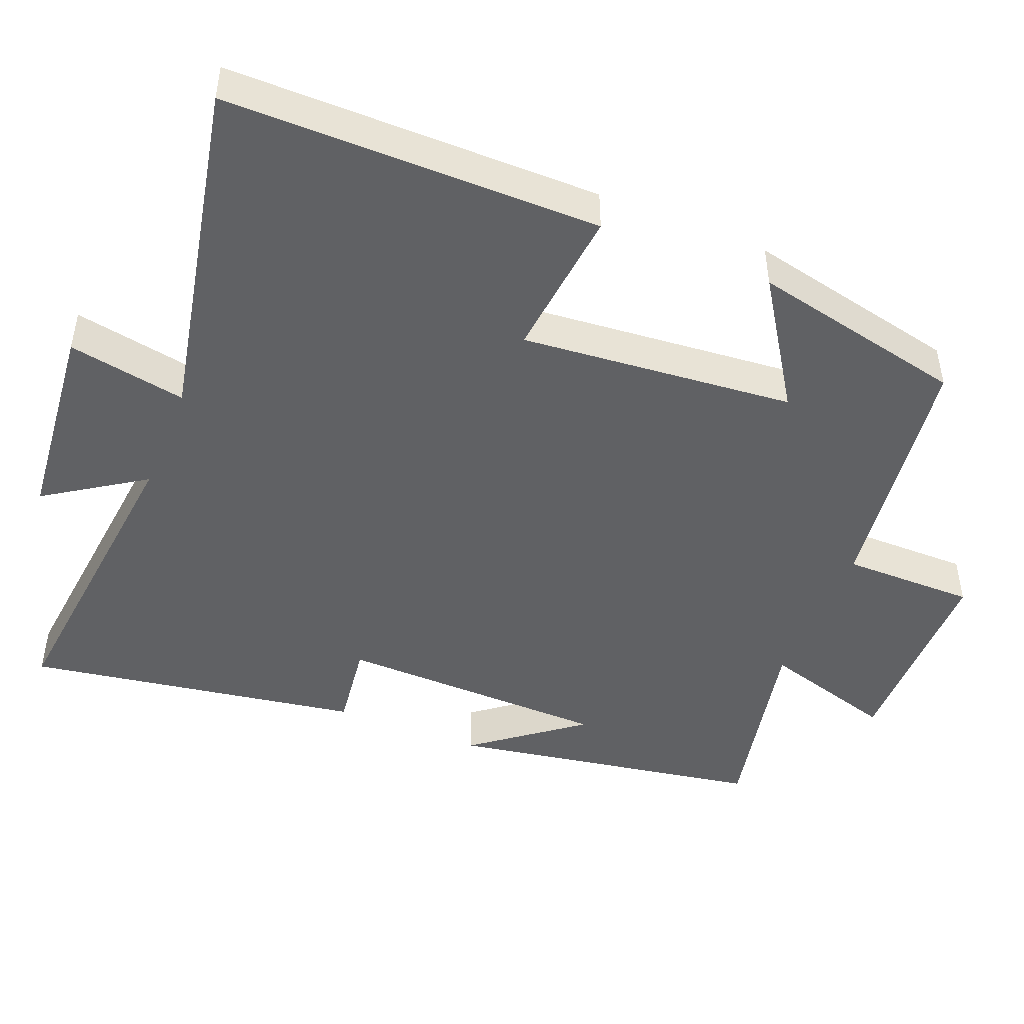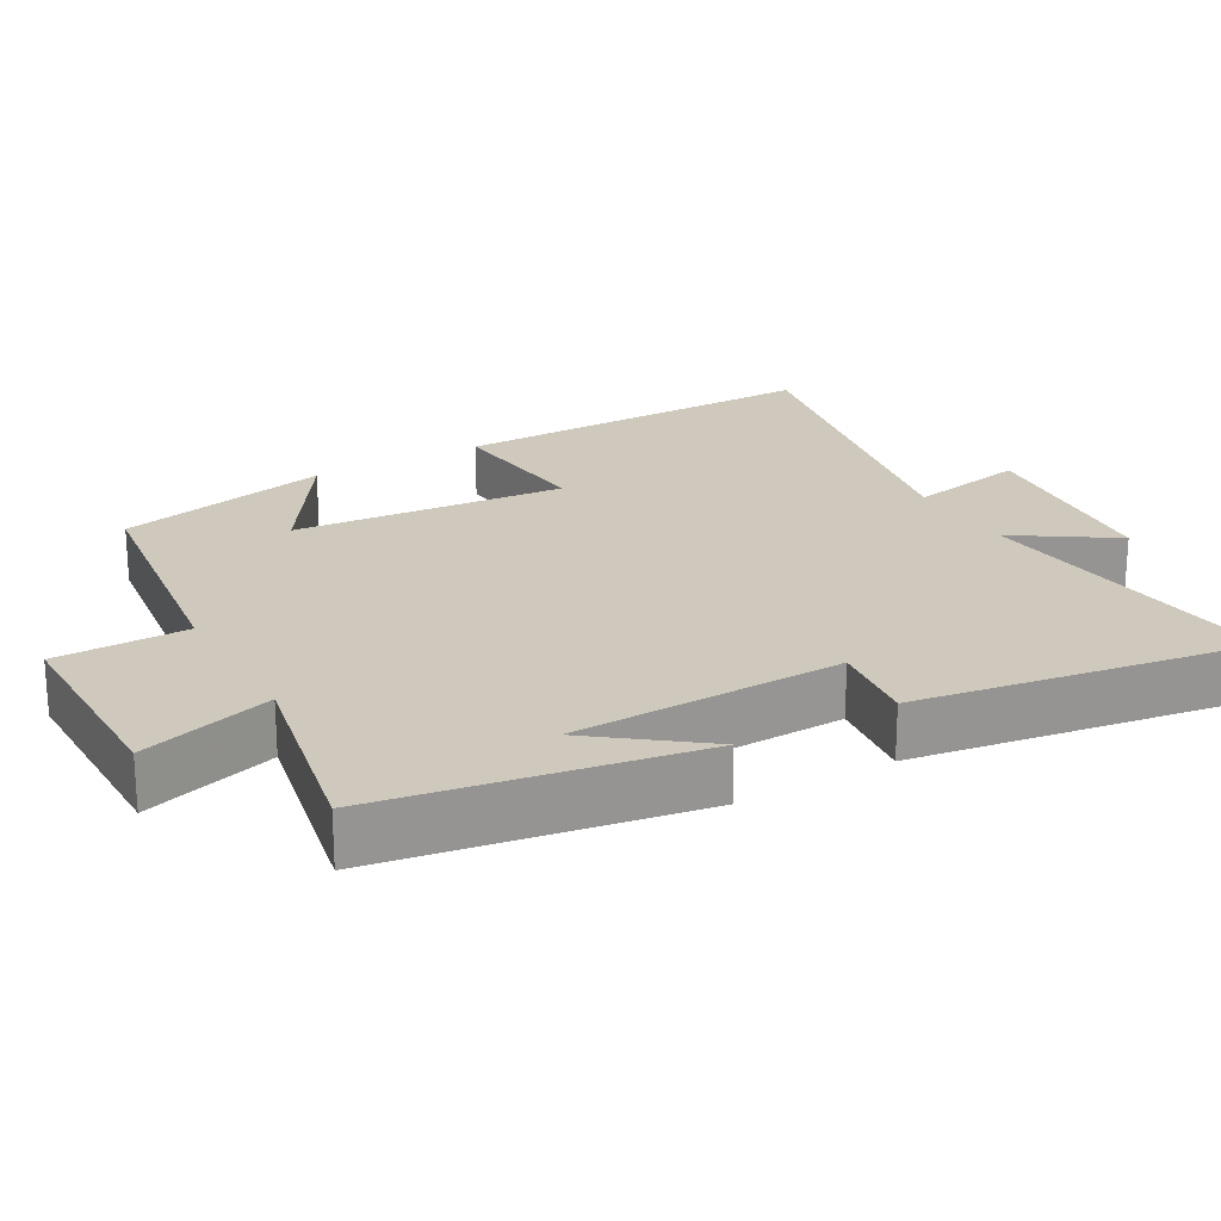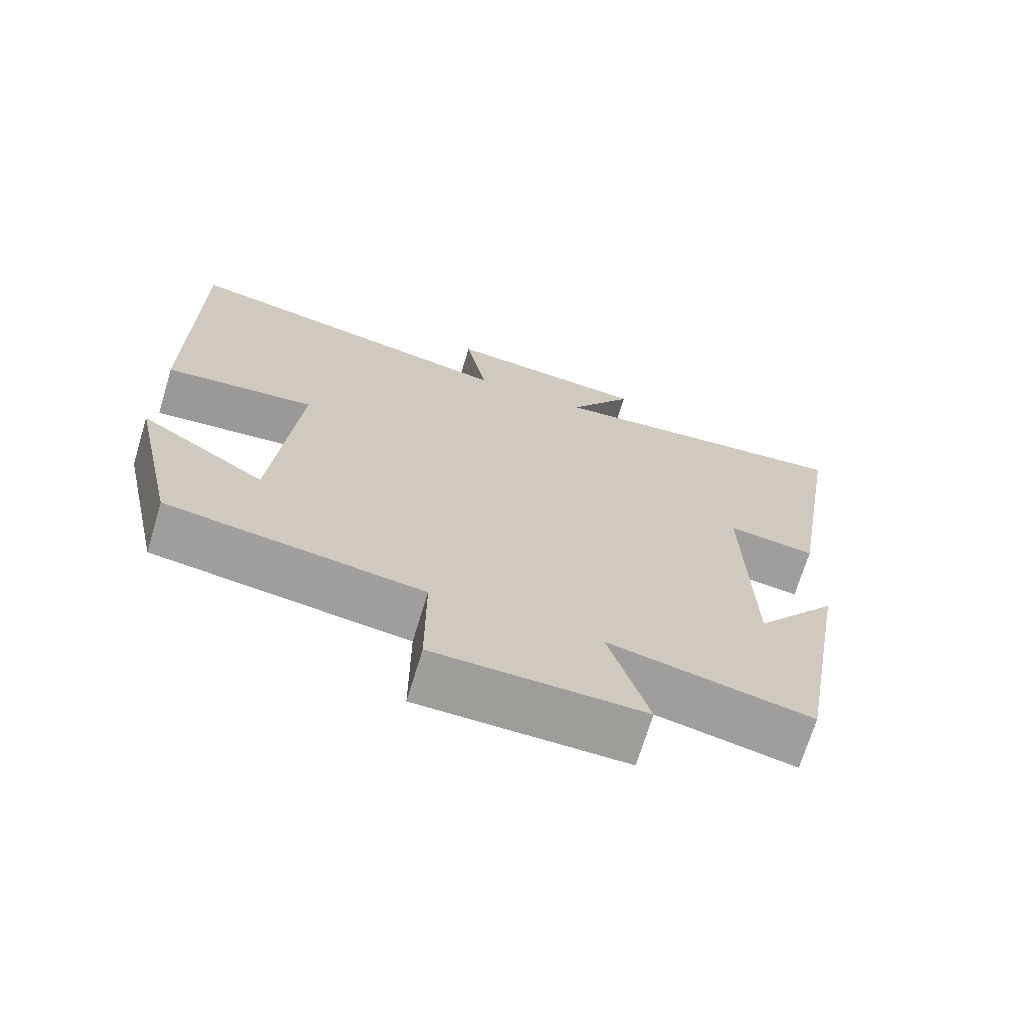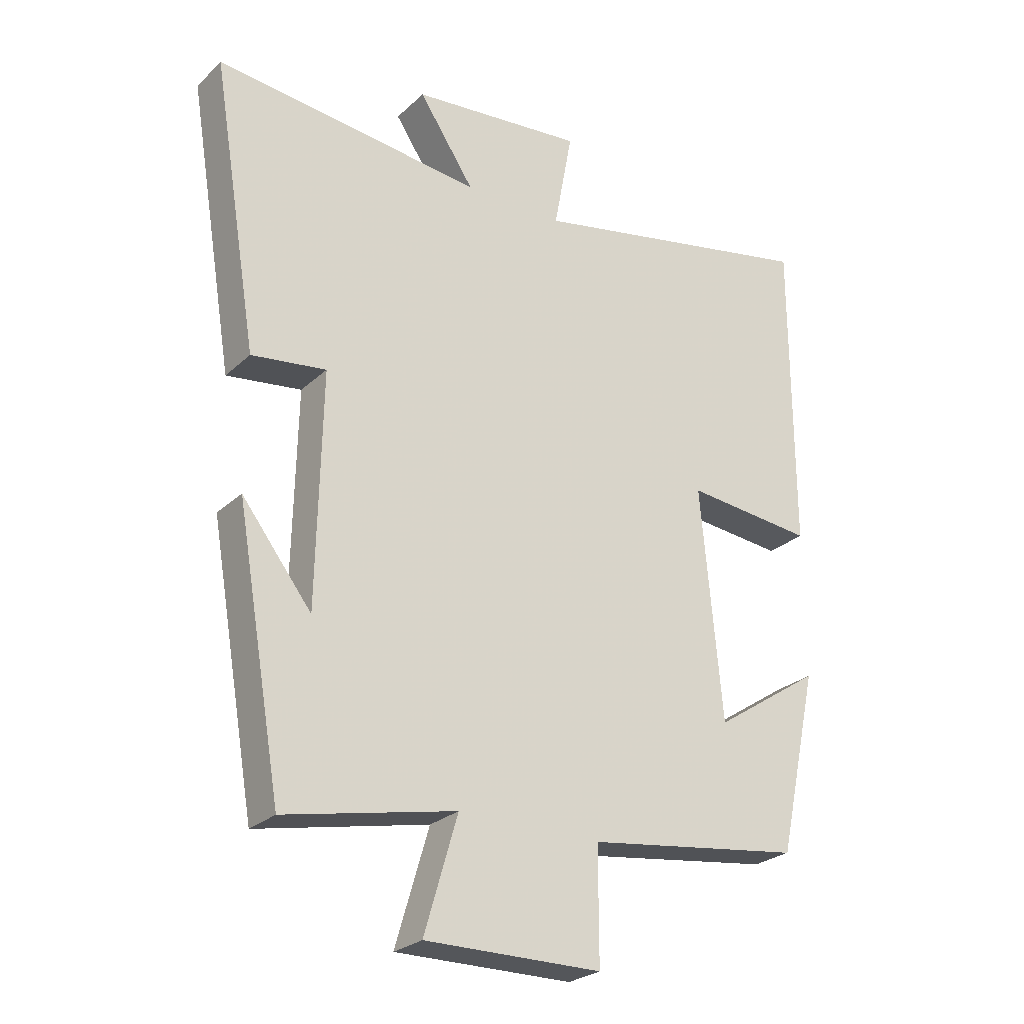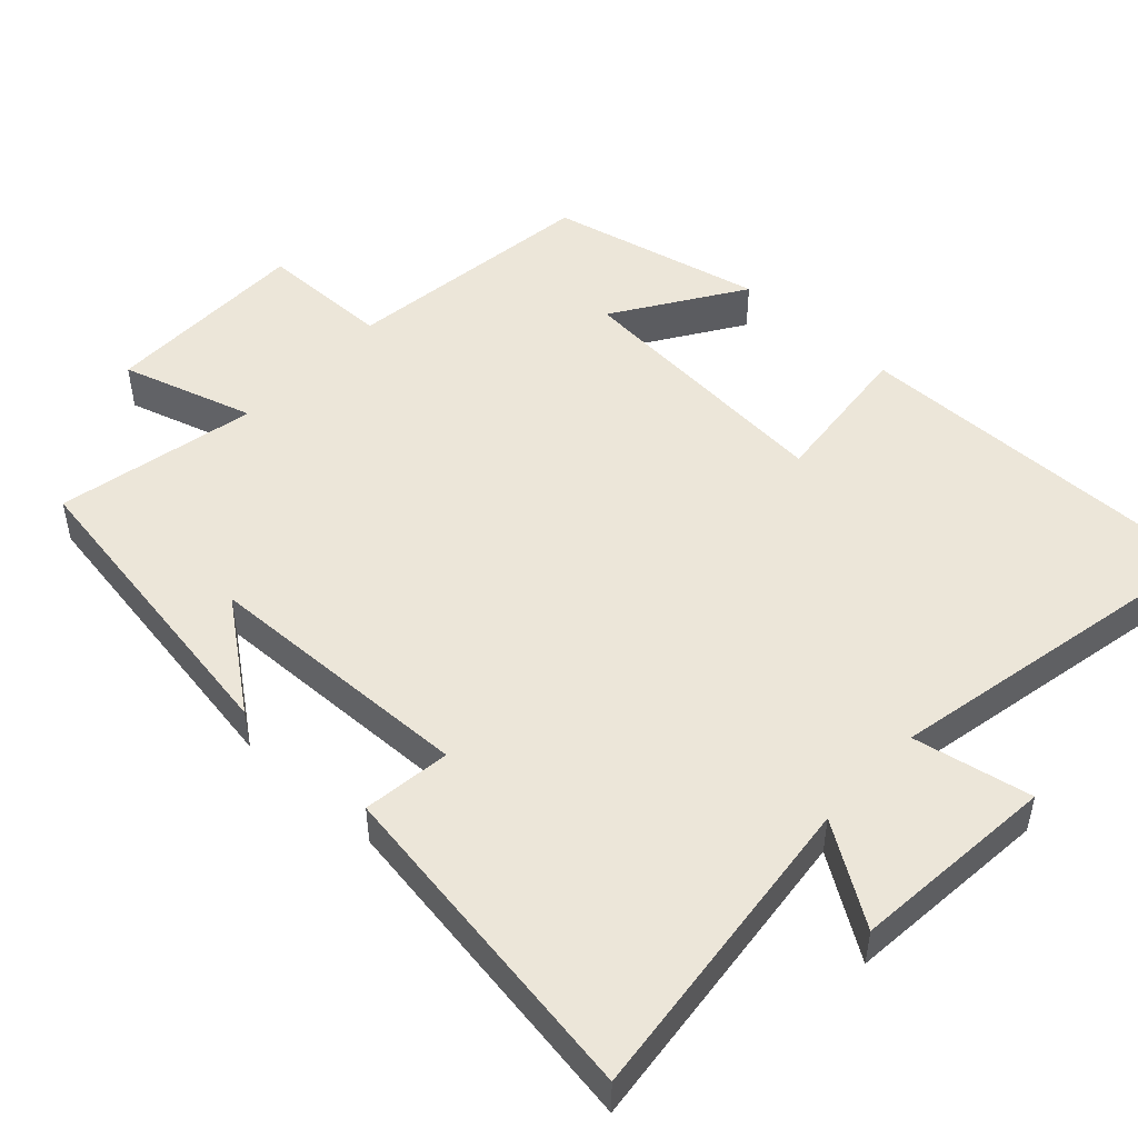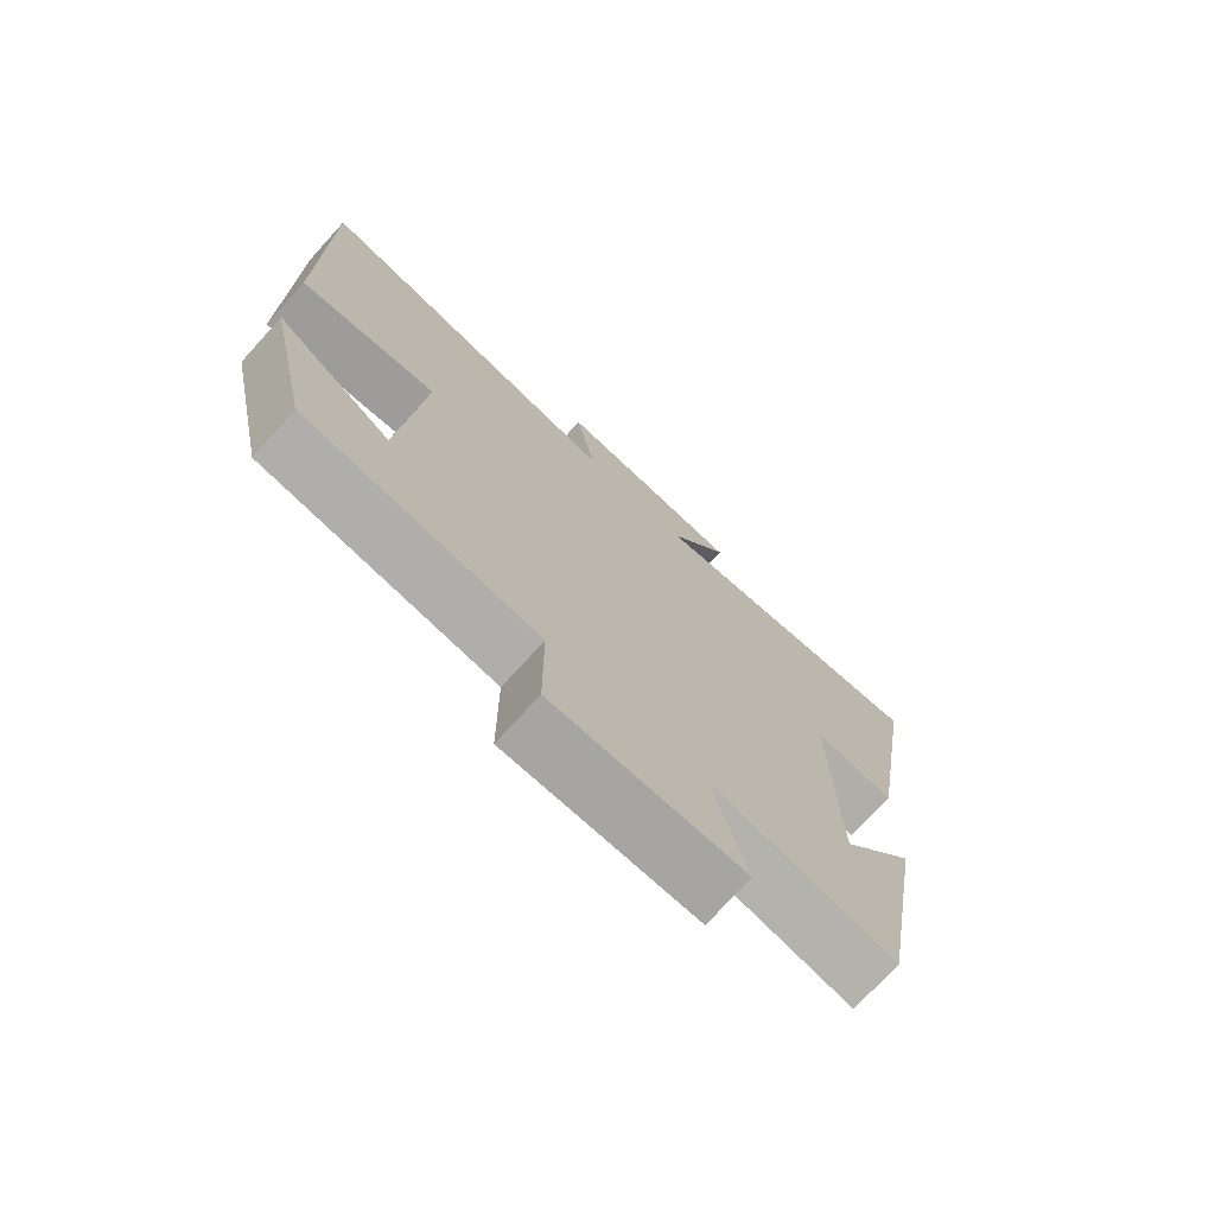
<metadata>
{"format":"obj","ext":"obj","renderer":"f3d","projection":"perspective","resolution":1024,"background":"white","views":[{"elev":-46.9,"azim":68.0,"up":"+Y"},{"elev":22.3,"azim":-120.0,"up":"+Y"},{"elev":-70.3,"azim":163.1,"up":"+Z"},{"elev":-26.0,"azim":-35.1,"up":"+Z"},{"elev":49.3,"azim":-47.5,"up":"+Y"},{"elev":-73.7,"azim":137.6,"up":"+Z"}]}
</metadata>
<code>
v -0.426 0.07 -0.558
v -0.5 0.07 -0.127
v -0.387 0.07 -0.273
v -0.379 0.07 0.101
v -0.5 0.07 0.085
v -0.575 0.07 0.546
v -0.14 0.07 0.5
v -0.23 0.07 0.635
v 0.052 0.07 0.663
v 0.022 0.07 0.5
v 0.5 0.07 0.598
v 0.5 0.07 0.084
v 0.291 0.07 0.105
v 0.325 0.07 -0.271
v 0.5 0.07 -0.156
v 0.435 0.07 -0.452
v 0.083 0.07 -0.5
v 0.083 0.07 -0.682
v -0.203 0.07 -0.684
v -0.149 0.07 -0.5
v -0.426 0 -0.558
v -0.5 0 -0.127
v -0.387 0 -0.273
v -0.379 0 0.101
v -0.5 0 0.085
v -0.575 0 0.546
v -0.14 0 0.5
v -0.23 0 0.635
v 0.052 0 0.663
v 0.022 0 0.5
v 0.5 0 0.598
v 0.5 0 0.084
v 0.291 0 0.105
v 0.325 0 -0.271
v 0.5 0 -0.156
v 0.435 0 -0.452
v 0.083 0 -0.5
v 0.083 0 -0.682
v -0.203 0 -0.684
v -0.149 0 -0.5
f 17 18 19 20
f 16 17 20
f 14 15 16
f 14 16 20
f 13 14 20 1
f 10 11 12 13
f 7 8 9 10
f 7 10 13 1
f 4 5 6 7
f 3 4 7
f 1 2 3
f 1 3 7
f 40 39 38 37
f 40 37 36
f 36 35 34
f 40 36 34
f 21 40 34 33
f 33 32 31 30
f 30 29 28 27
f 21 33 30 27
f 27 26 25 24
f 27 24 23
f 23 22 21
f 27 23 21
f 1 21 22 2
f 2 22 23 3
f 3 23 24 4
f 4 24 25 5
f 5 25 26 6
f 6 26 27 7
f 7 27 28 8
f 8 28 29 9
f 9 29 30 10
f 10 30 31 11
f 11 31 32 12
f 12 32 33 13
f 13 33 34 14
f 14 34 35 15
f 15 35 36 16
f 16 36 37 17
f 17 37 38 18
f 18 38 39 19
f 19 39 40 20
f 20 40 21 1

</code>
